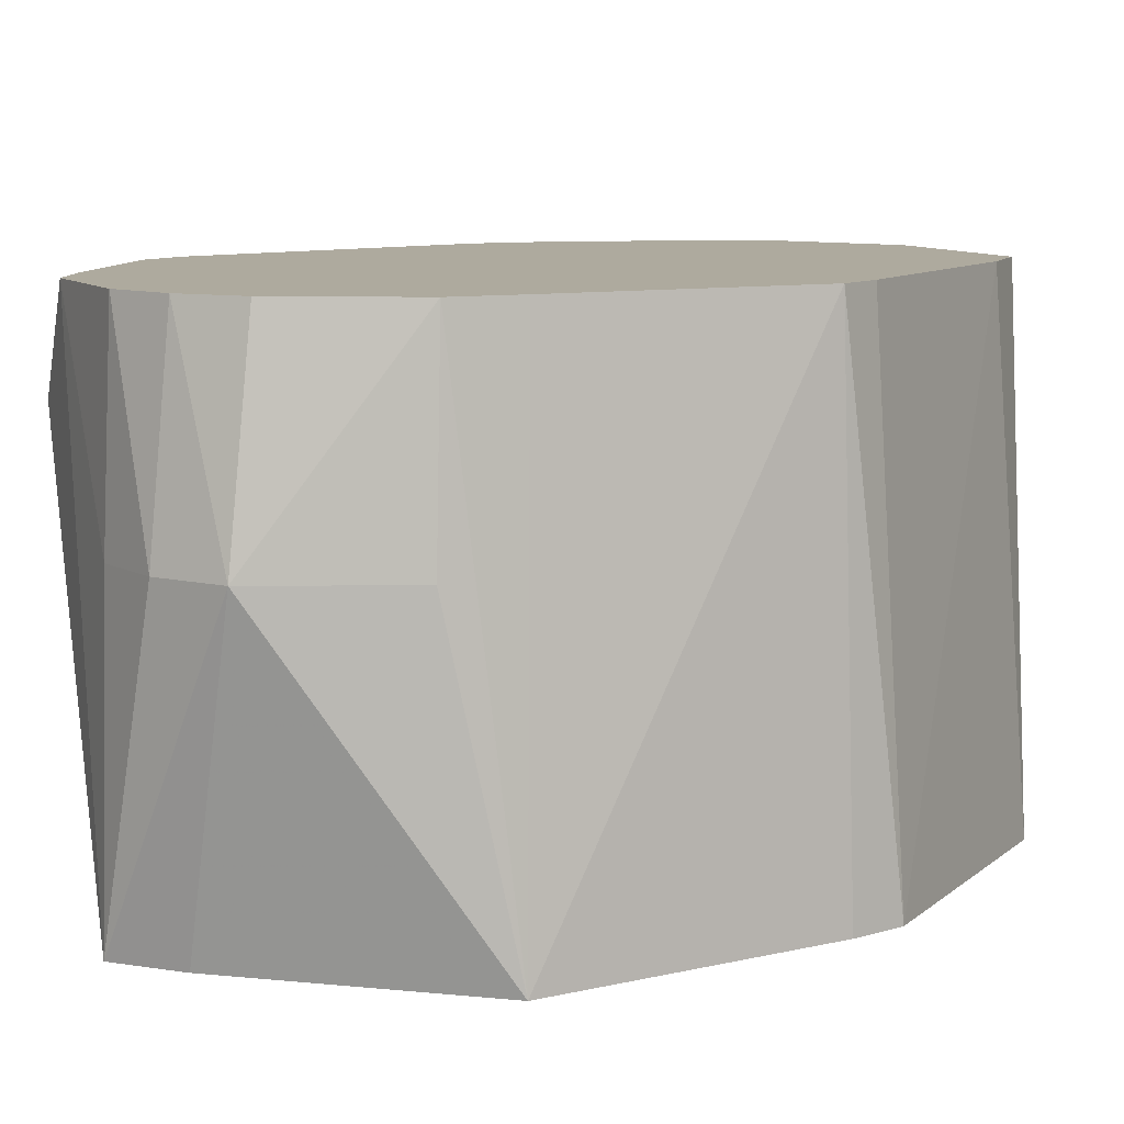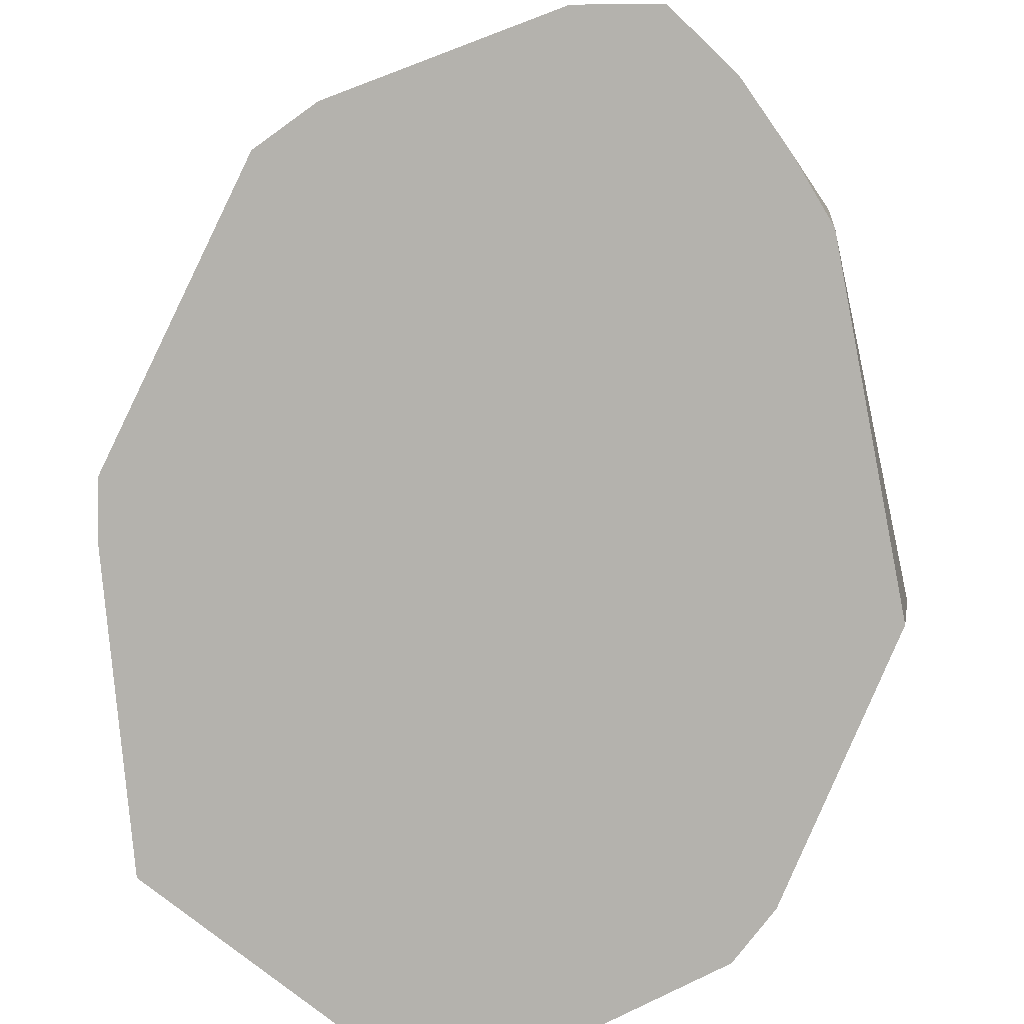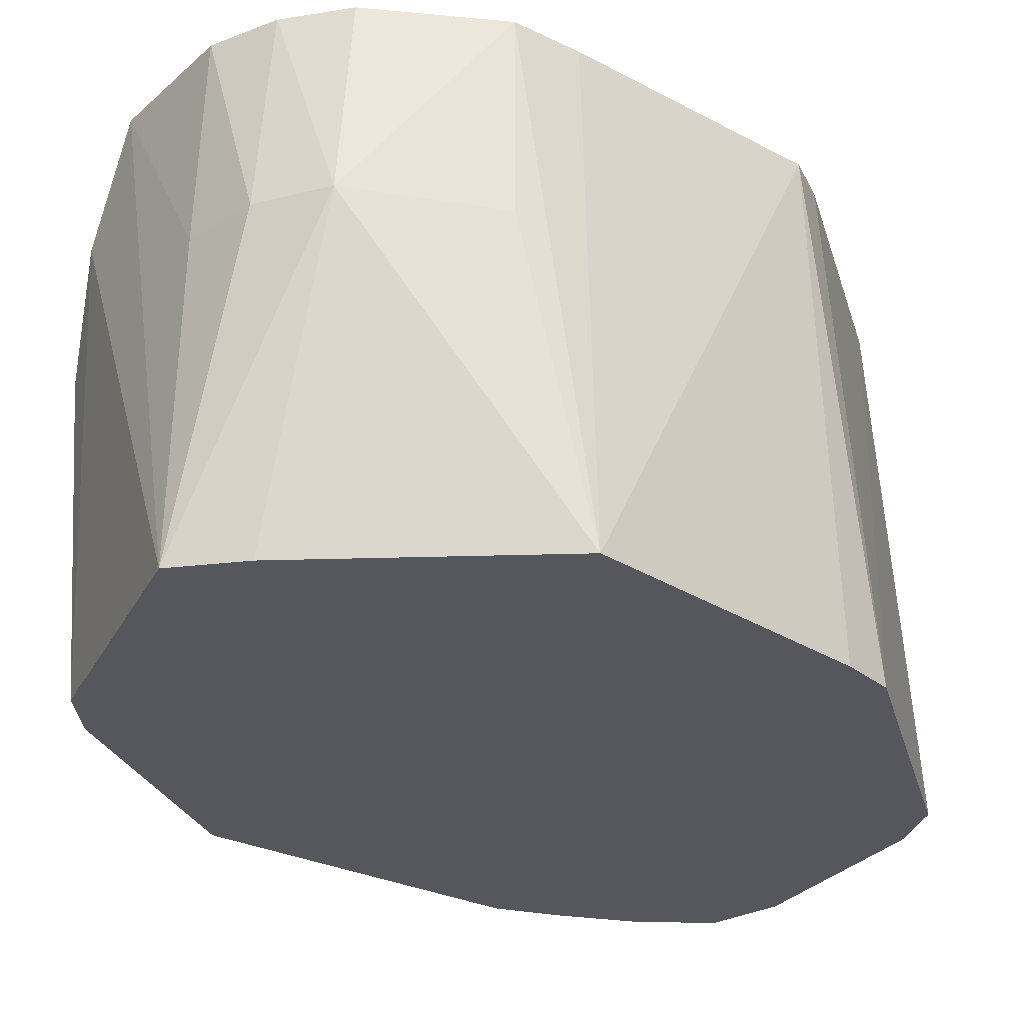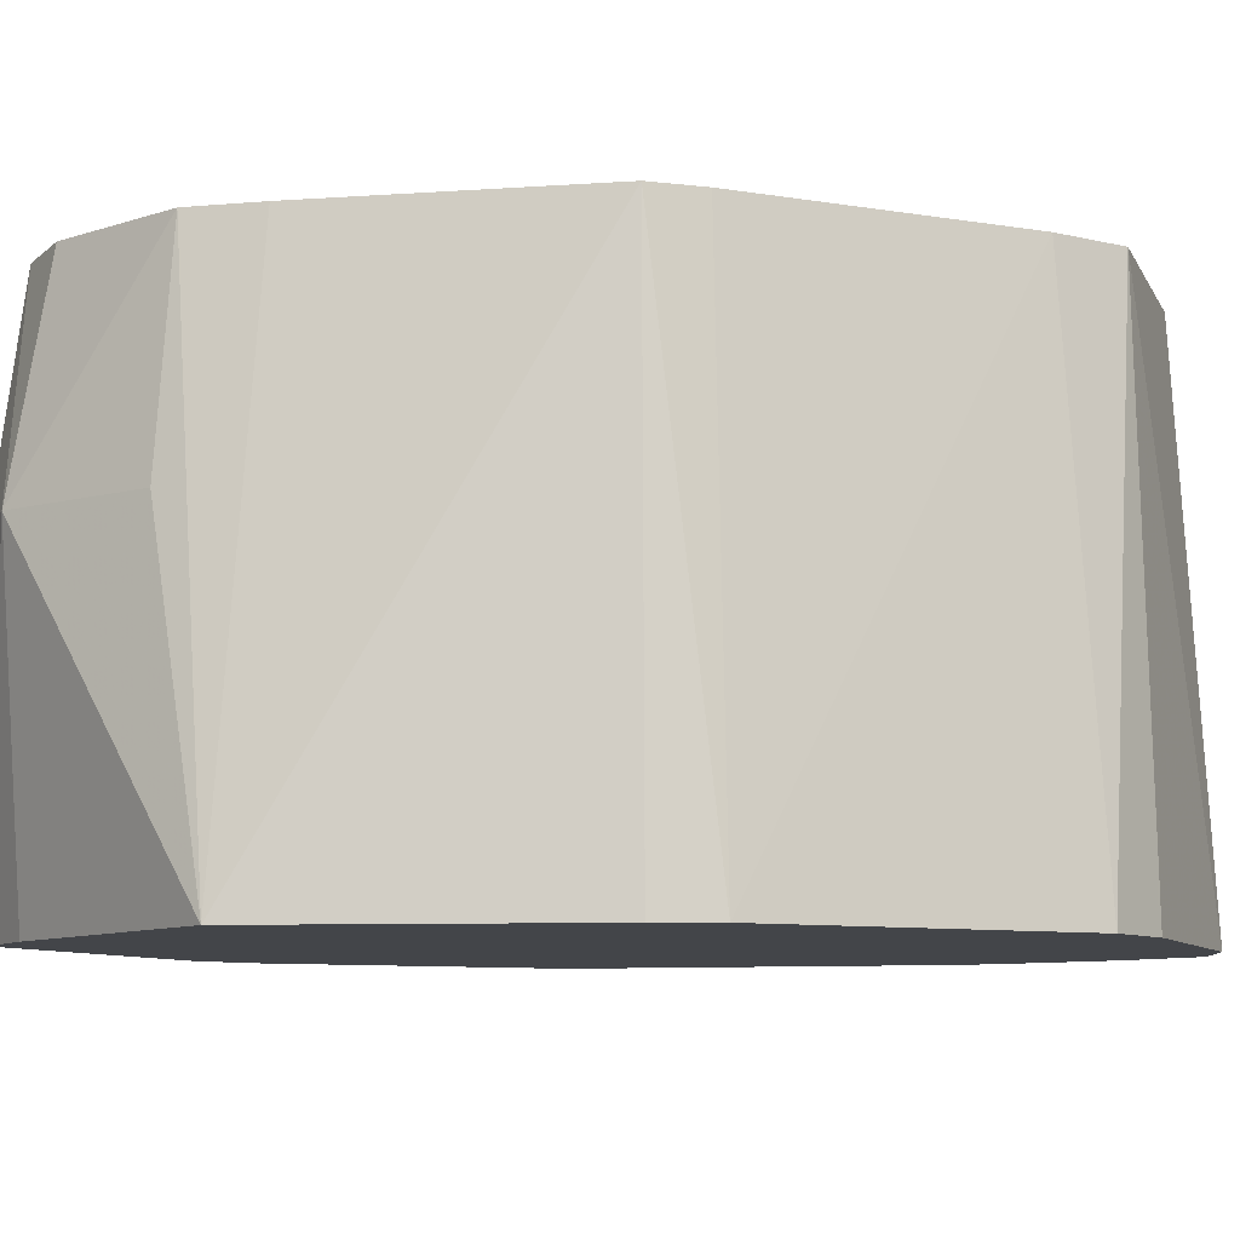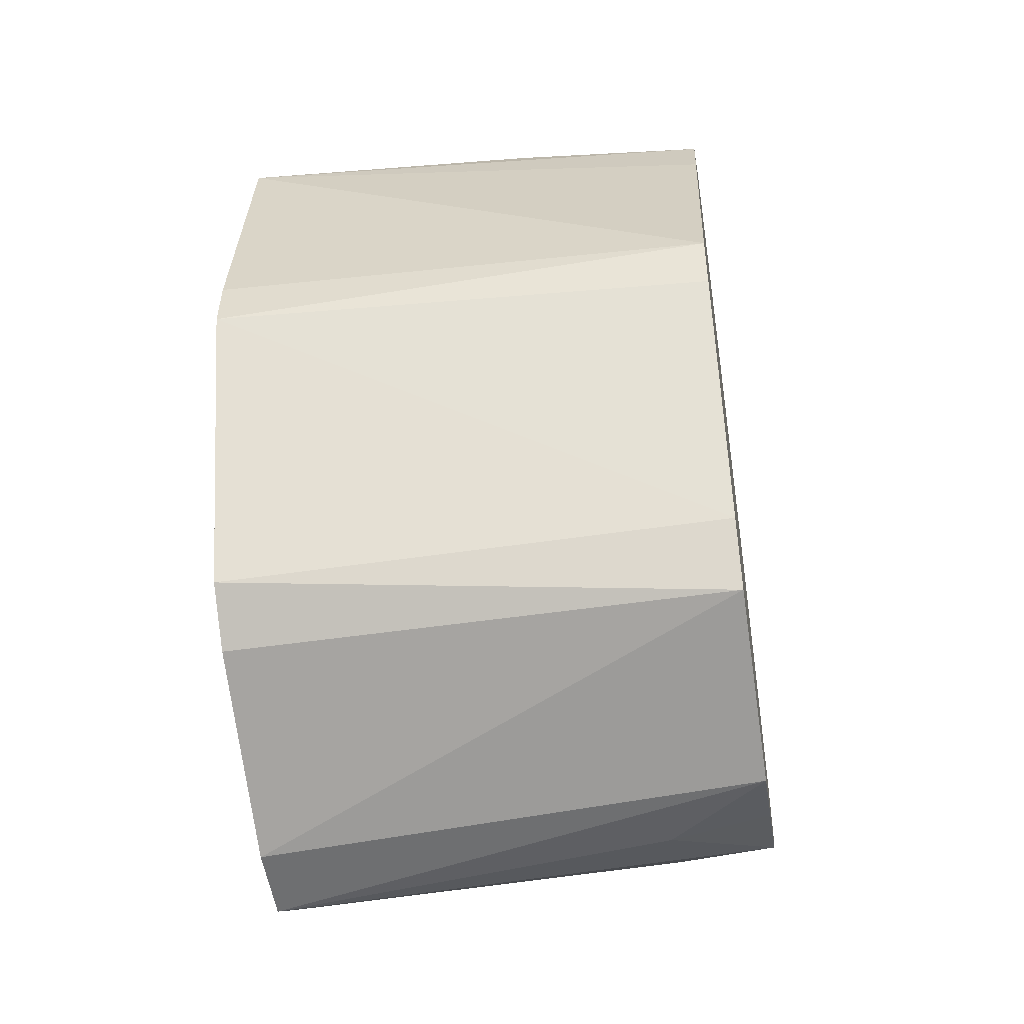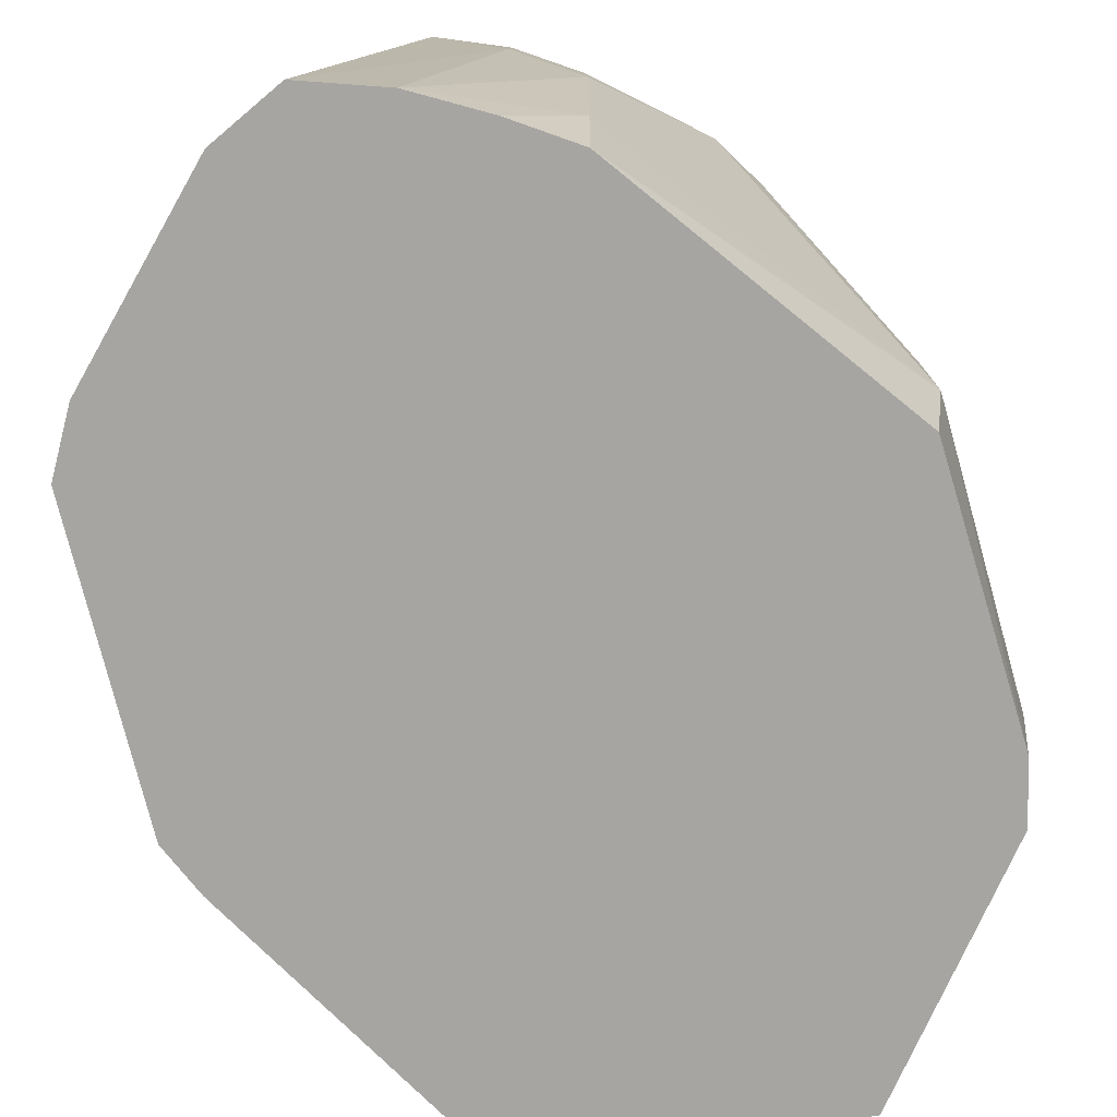
<metadata>
{"format":"obj","ext":"obj","renderer":"f3d","projection":"perspective","resolution":1024,"background":"white","views":[{"elev":9.2,"azim":-132.9,"up":"+Z"},{"elev":-79.5,"azim":-6.0,"up":"+Z"},{"elev":-27.6,"azim":-145.3,"up":"+Z"},{"elev":-8.7,"azim":-95.2,"up":"+Z"},{"elev":-47.3,"azim":-81.0,"up":"+Y"},{"elev":-73.8,"azim":33.6,"up":"+Z"}]}
</metadata>
<code>
v 0.1016 0.002733 -0.08947
v 0.07826 0.08108 -0.08947
v 0.06842 0.09701 -0.08947
v -8.194e-05 0.1411 -0.08947
v -0.02053 0.1318 -0.08947
v -0.07071 0.09995 -0.08947
v -0.08739 0.09004 -0.08947
v -0.1042 0.002733 -0.08947
v -0.1054 -0.01395 -0.08947
v -0.09966 -0.02962 -0.08947
v -0.07412 -0.09917 -0.08947
v -0.05892 -0.1127 -0.08947
v -8.194e-05 -0.1423 -0.08947
v 0.02332 -0.145 -0.08947
v 0.04298 -0.1298 -0.08947
v 0.05843 -0.1121 -0.08947
v 0.0711 -0.09523 -0.08947
v 0.1066 0.002733 -0.05899
v 0.1015 0.01882 -0.05899
v 0.08081 0.08363 -0.05899
v 0.07287 -0.09767 -0.05899
v 0.1054 0.002733 -0.02851
v 0.0808 0.08361 -0.02851
v 0.1022 0.002733 0.001968
v 0.07188 0.1018 0.001968
v -8.194e-05 0.1382 0.001968
v -0.02204 0.1414 0.001968
v -0.04342 0.1361 0.001968
v -0.07277 0.1028 0.001968
v 0.07394 -0.09914 0.001968
v 0.09555 0.05146 0.03245
v 0.08805 0.06677 0.03245
v 0.057 0.1148 0.03245
v 0.02156 -0.1339 0.03245
v 0.05903 -0.1133 0.03245
v 0.07228 -0.09687 0.03245
v 0.08221 -0.07956 0.03245
v 0.09133 -0.06368 0.03245
v 0.09517 -0.0458 0.03245
v 0.09147 0.04938 0.06293
v 0.08648 0.06562 0.06293
v 0.05321 0.1073 0.06293
v 0.03878 0.1223 0.06293
v 0.01979 0.1282 0.06293
v -8.194e-05 0.1351 0.06293
v -0.02081 0.1336 0.06293
v -0.04021 0.1262 0.06293
v -0.06976 0.09864 0.06293
v -0.07642 0.07907 0.06293
v -0.09837 0.002733 0.06293
v -0.09488 -0.01228 0.06293
v -0.06753 -0.0901 0.06293
v -0.05722 -0.1094 0.06293
v -8.194e-05 -0.1327 0.06293
v 0.02075 -0.1288 0.06293
v 0.0414 -0.1249 0.06293
v 0.05768 -0.1106 0.06293
v 0.08719 -0.06068 0.06293
v 0.0897 -0.04301 0.06293
f 26 4 27
f 43 4 26
f 17 1 18
f 44 54 43
f 4 17 5
f 9 50 8
f 50 7 8
f 33 4 43
f 13 14 54
f 4 33 3
f 3 17 4
f 43 58 59
f 59 40 43
f 59 24 40
f 40 24 31
f 43 54 55
f 55 56 43
f 57 58 43
f 43 56 57
f 28 5 7
f 27 4 28
f 4 5 28
f 48 44 47
f 47 28 48
f 45 26 27
f 43 26 45
f 45 44 43
f 7 5 6
f 6 8 7
f 6 5 17
f 9 8 6
f 12 11 14
f 14 13 12
f 2 3 20
f 18 1 2
f 1 17 2
f 17 3 2
f 20 3 25
f 25 3 33
f 19 31 18
f 20 31 19
f 18 2 19
f 19 2 20
f 14 56 34
f 56 55 34
f 54 14 34
f 34 55 54
f 21 17 18
f 18 38 21
f 39 38 18
f 24 59 39
f 39 59 58
f 58 38 39
f 37 38 58
f 29 28 7
f 7 48 29
f 29 48 28
f 50 44 49
f 44 48 49
f 49 7 50
f 49 48 7
f 47 44 46
f 44 45 46
f 46 45 27
f 27 28 46
f 46 28 47
f 42 33 43
f 11 12 53
f 53 12 13
f 53 13 54
f 54 44 53
f 23 31 20
f 20 25 23
f 23 25 31
f 41 25 33
f 33 42 41
f 41 42 43
f 43 40 41
f 40 31 41
f 35 56 14
f 35 57 56
f 15 35 14
f 22 39 18
f 24 39 22
f 18 31 22
f 22 31 24
f 11 53 52
f 52 10 11
f 9 10 52
f 52 53 44
f 31 25 32
f 32 41 31
f 25 41 32
f 58 57 36
f 36 37 58
f 16 15 14
f 14 11 16
f 17 21 16
f 21 15 16
f 11 10 16
f 16 10 9
f 9 6 16
f 16 6 17
f 30 15 21
f 35 15 30
f 37 36 30
f 57 35 30
f 30 36 57
f 30 21 38
f 38 37 30
f 9 52 51
f 51 50 9
f 51 44 50
f 51 52 44

</code>
